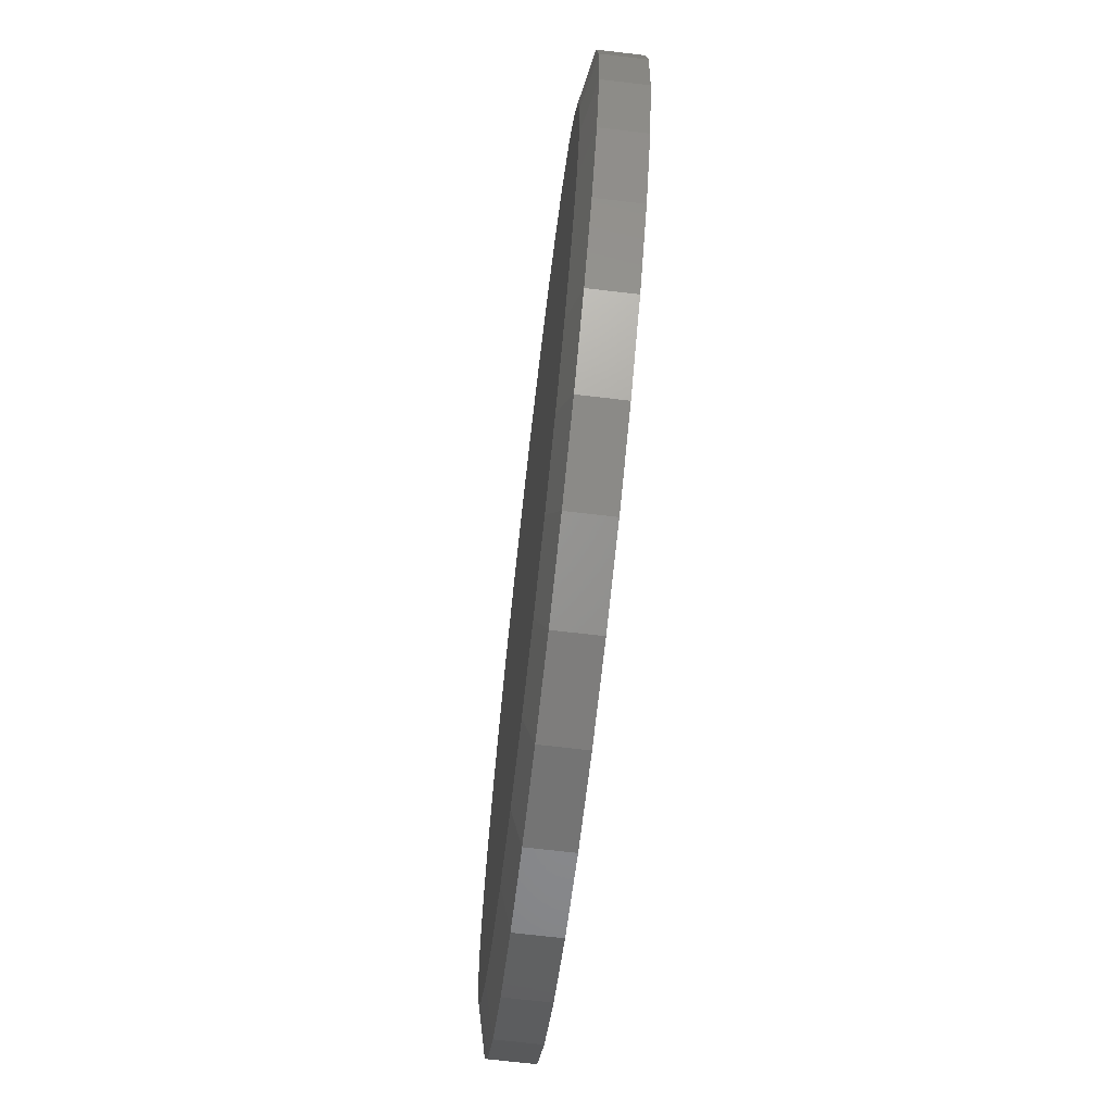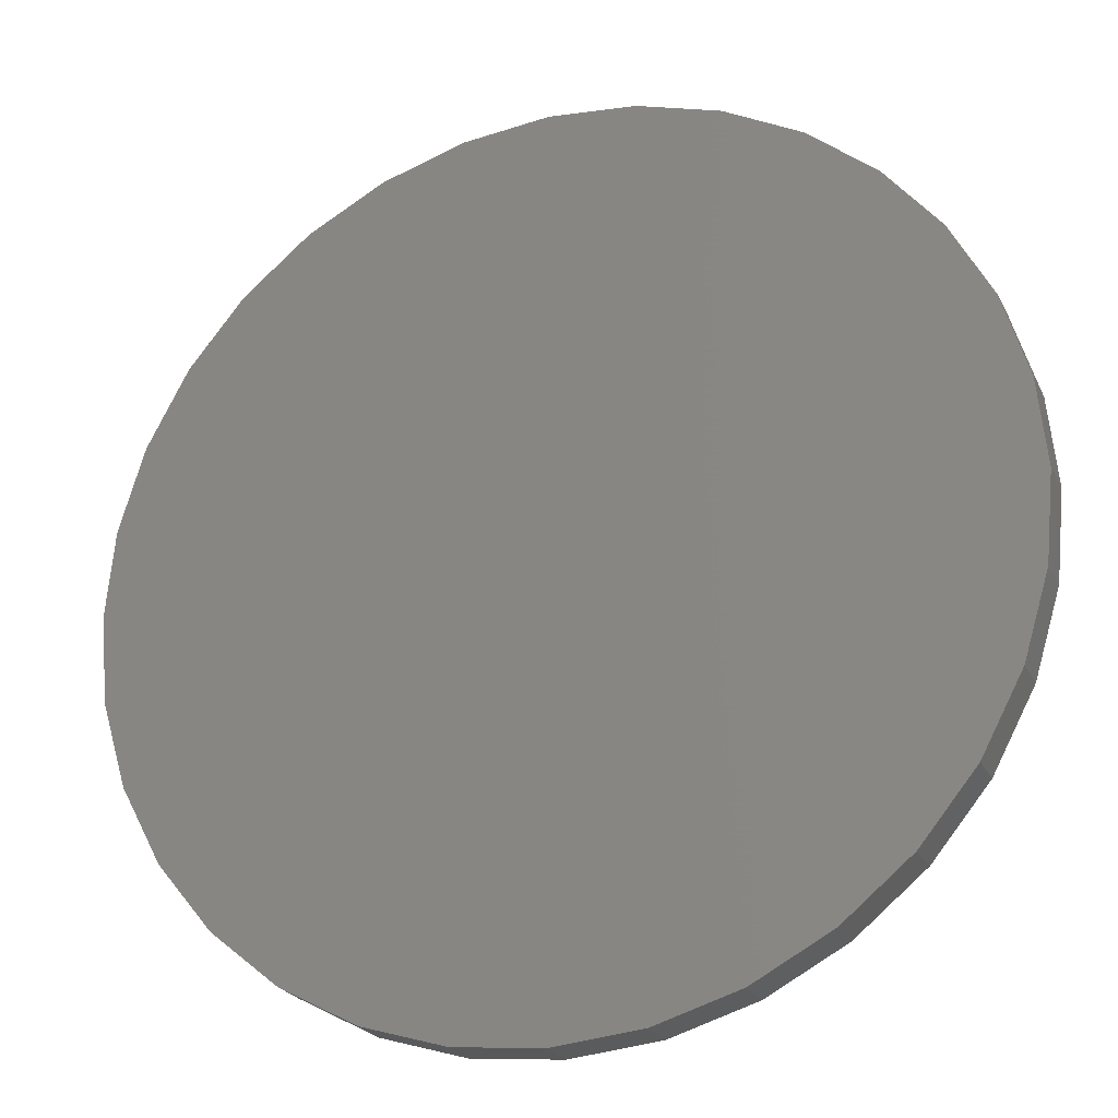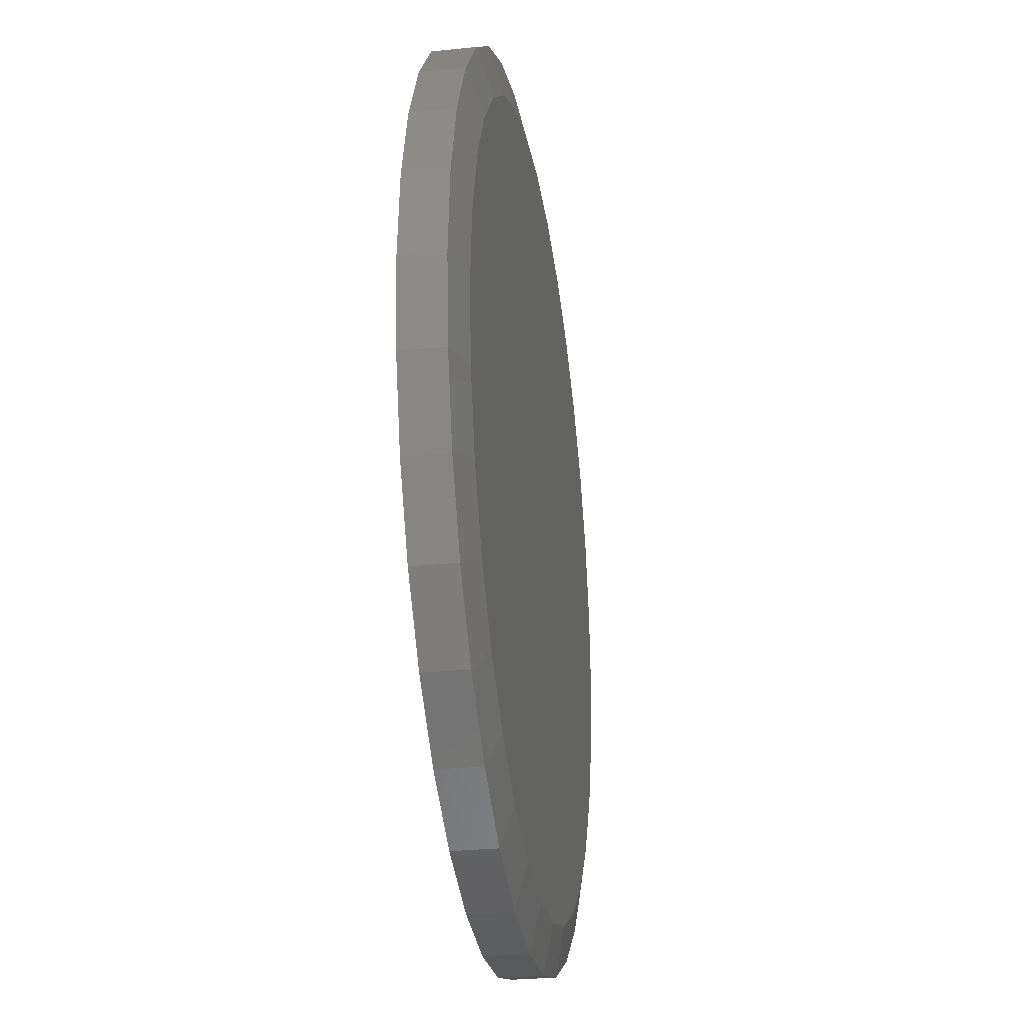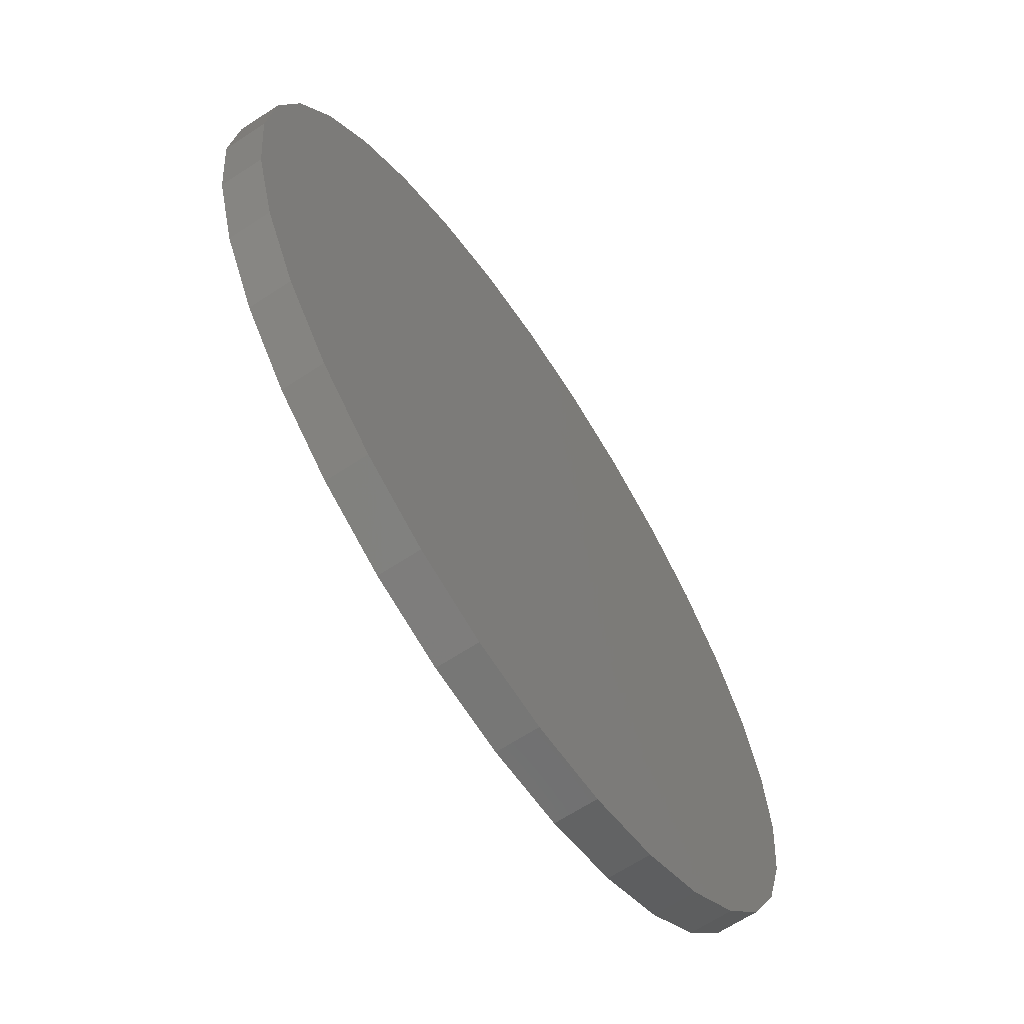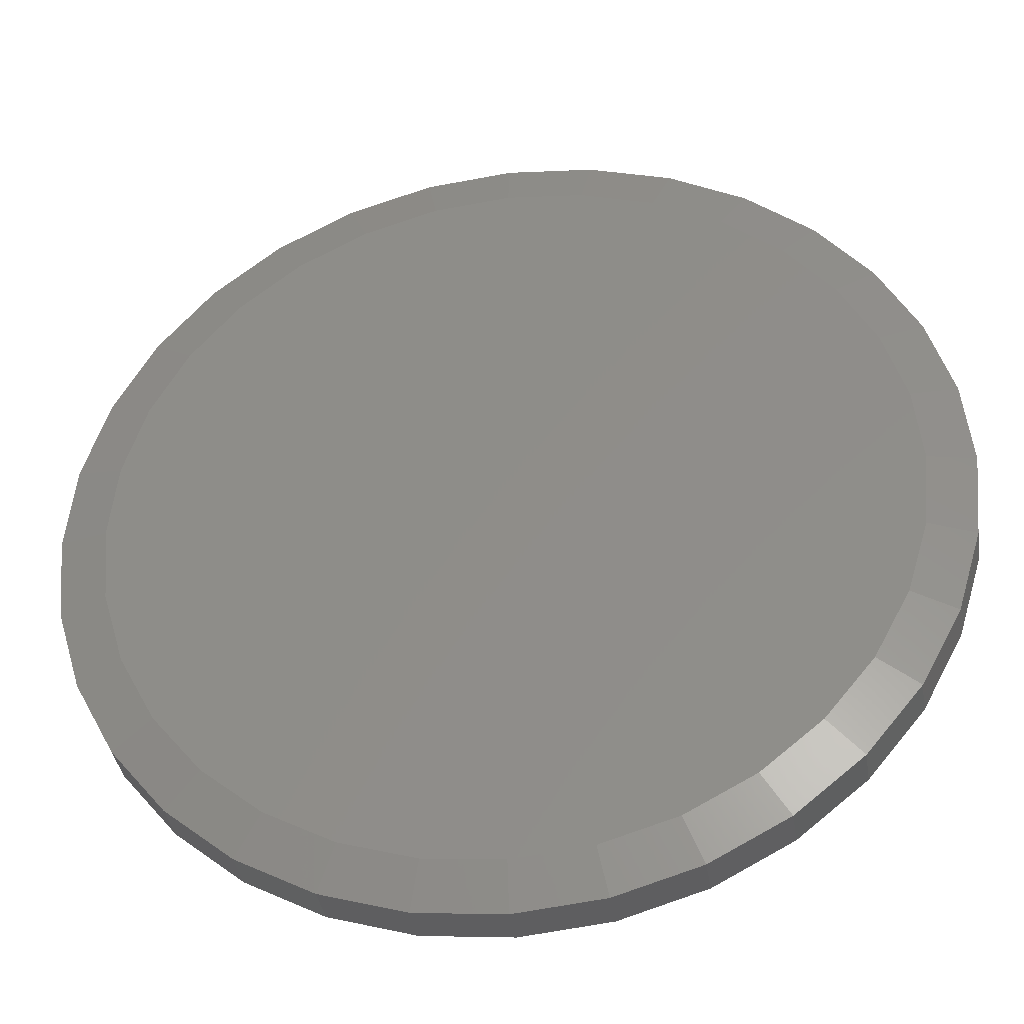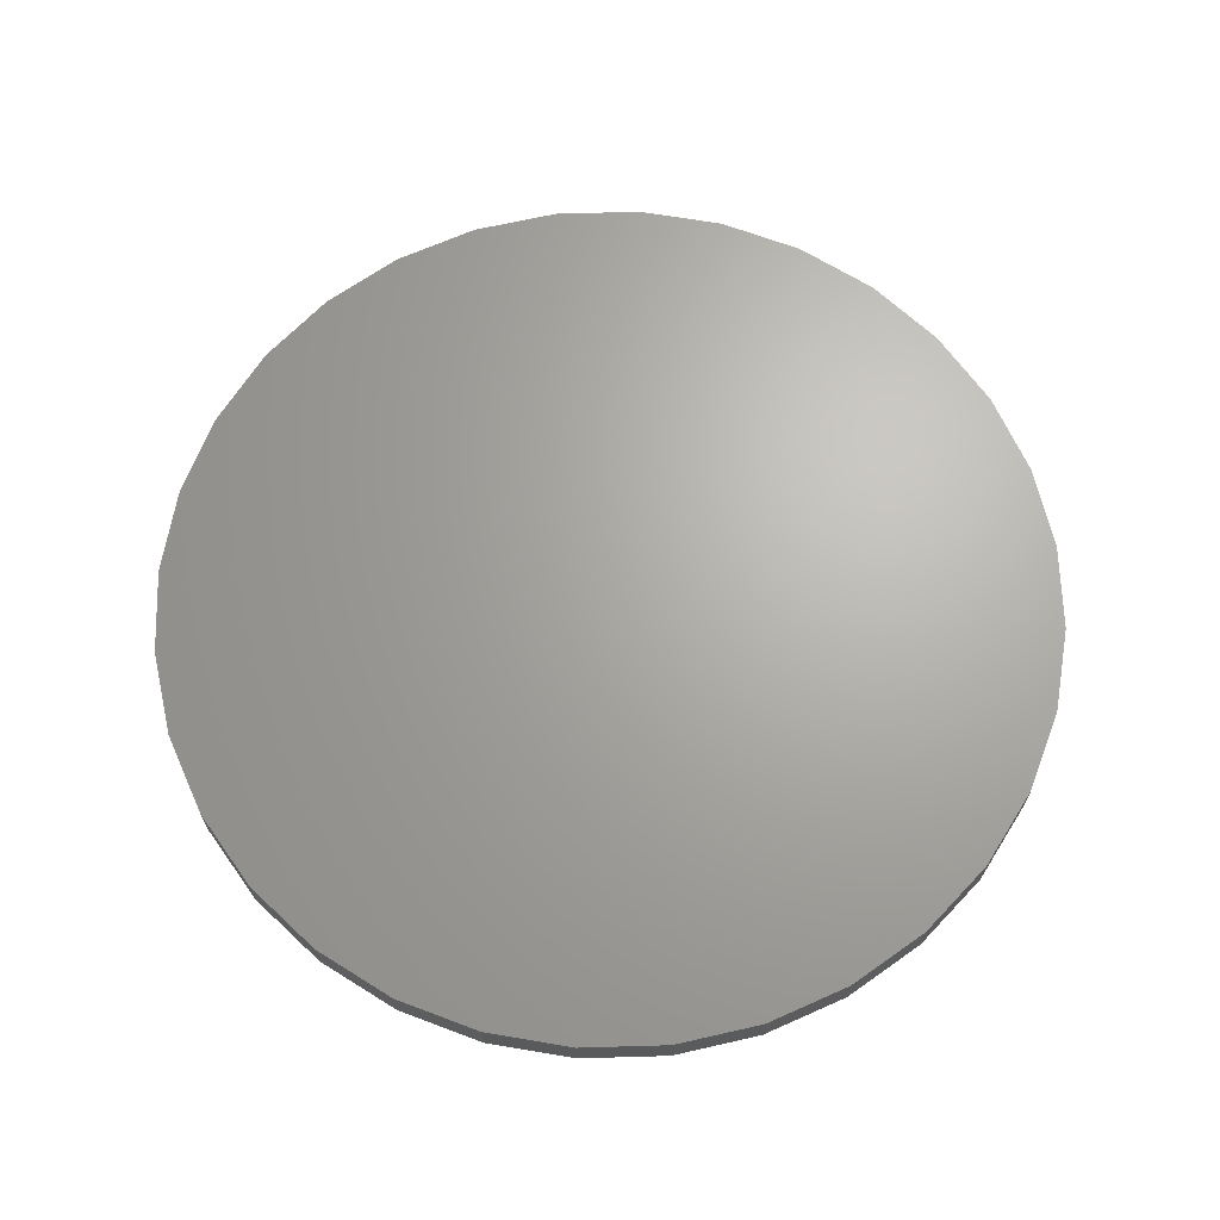
<metadata>
{"format":"stl","ext":"stl","renderer":"f3d","projection":"perspective","resolution":1024,"background":"white","views":[{"elev":-71.7,"azim":83.4,"up":"+Z"},{"elev":-23.9,"azim":-158.7,"up":"+Z"},{"elev":-28.7,"azim":-81.2,"up":"+Z"},{"elev":-65.3,"azim":123.5,"up":"+Z"},{"elev":-37.5,"azim":8.7,"up":"+Z"},{"elev":66.7,"azim":127.7,"up":"+Y"}]}
</metadata>
<code>
# stl→obj: 96 verts, 188 faces
v -0.1041 -0.07812 0.5776
v 0.1257 -0.07812 0.5776
v 0.01077 -0.07812 0.5889
v 0.2361 -0.07812 0.5441
v -0.2146 -0.07812 0.5441
v 0.3379 -0.07812 0.4897
v -0.3164 -0.07812 0.4897
v 0.4272 -0.07812 0.4164
v -0.4056 -0.07812 0.4164
v 0.5004 -0.07812 0.3272
v -0.4789 -0.07812 0.3272
v 0.5548 -0.07812 0.2254
v -0.5333 -0.07812 0.2254
v 0.5884 -0.07812 0.1149
v -0.5668 -0.07812 0.1149
v 0.5997 -0.07812 -2.901e-17
v -0.5781 -0.07812 1.481e-07
v 0.5884 -0.07812 -0.1149
v -0.5668 -0.07812 -0.1149
v 0.5548 -0.07812 -0.2254
v -0.5333 -0.07812 -0.2254
v 0.5004 -0.07812 -0.3272
v -0.4789 -0.07812 -0.3272
v 0.4272 -0.07812 -0.4164
v -0.4056 -0.07812 -0.4164
v 0.3379 -0.07812 -0.4897
v -0.3164 -0.07812 -0.4897
v 0.2361 -0.07812 -0.5441
v -0.2146 -0.07812 -0.5441
v 0.1257 -0.07812 -0.5776
v -0.1041 -0.07812 -0.5776
v 0.01077 -0.07812 -0.5889
v 0.67 1.495e-16 -8.073e-17
v 0.67 -0.0625 -2.422e-16
v 0.6573 1.481e-16 -0.1286
v 0.6573 -0.0625 -0.1286
v 0.6198 1.439e-16 -0.2523
v 0.6198 -0.0625 -0.2523
v 0.5589 1.372e-16 -0.3662
v 0.5589 -0.0625 -0.3662
v 0.4769 1.281e-16 -0.4661
v 0.4769 -0.0625 -0.4661
v 0.377 1.17e-16 -0.5481
v 0.377 -0.0625 -0.5481
v 0.263 1.043e-16 -0.609
v 0.263 -0.0625 -0.609
v 0.1394 9.061e-17 -0.6465
v 0.1394 -0.0625 -0.6465
v 0.01077 7.633e-17 -0.6592
v 0.01077 -0.0625 -0.6592
v -0.1178 6.205e-17 -0.6465
v -0.1178 -0.0625 -0.6465
v -0.2415 4.832e-17 -0.609
v -0.2415 -0.0625 -0.609
v -0.3555 3.567e-17 -0.5481
v -0.3555 -0.0625 -0.5481
v -0.4554 2.458e-17 -0.4661
v -0.4554 -0.0625 -0.4661
v -0.5373 1.548e-17 -0.3662
v -0.5373 -0.0625 -0.3662
v -0.5983 8.712e-18 -0.2523
v -0.5983 -0.0625 -0.2523
v -0.6358 4.547e-18 -0.1286
v -0.6358 -0.0625 -0.1286
v -0.6484 3.141e-18 8.073e-17
v -0.6484 -0.0625 8.073e-17
v -0.6358 4.547e-18 0.1286
v -0.6358 -0.0625 0.1286
v -0.5983 8.712e-18 0.2523
v -0.5983 -0.0625 0.2523
v -0.5373 1.548e-17 0.3662
v -0.5373 -0.0625 0.3662
v -0.4554 2.458e-17 0.4661
v -0.4554 -0.0625 0.4661
v -0.3555 3.567e-17 0.5481
v -0.3555 -0.0625 0.5481
v -0.2415 4.832e-17 0.609
v -0.2415 -0.0625 0.609
v -0.1178 6.205e-17 0.6465
v -0.1178 -0.0625 0.6465
v 0.01077 7.633e-17 0.6592
v 0.01077 -0.0625 0.6592
v 0.1394 9.061e-17 0.6465
v 0.1394 -0.0625 0.6465
v 0.263 1.043e-16 0.609
v 0.263 -0.0625 0.609
v 0.377 1.17e-16 0.5481
v 0.377 -0.0625 0.5481
v 0.4769 1.281e-16 0.4661
v 0.4769 -0.0625 0.4661
v 0.5589 1.372e-16 0.3662
v 0.5589 -0.0625 0.3662
v 0.6198 1.439e-16 0.2523
v 0.6198 -0.0625 0.2523
v 0.6573 1.481e-16 0.1286
v 0.6573 -0.0625 0.1286
f 1 2 3
f 2 1 4
f 4 1 5
f 4 5 6
f 6 5 7
f 6 7 8
f 8 7 9
f 8 9 10
f 10 9 11
f 10 11 12
f 12 11 13
f 12 13 14
f 14 13 15
f 14 15 16
f 16 15 17
f 16 17 18
f 18 17 19
f 18 19 20
f 20 19 21
f 20 21 22
f 22 21 23
f 22 23 24
f 24 23 25
f 24 25 26
f 26 25 27
f 26 27 28
f 28 27 29
f 28 29 30
f 30 29 31
f 30 31 32
f 33 34 35
f 35 34 36
f 35 36 37
f 37 36 38
f 37 38 39
f 39 38 40
f 39 40 41
f 41 40 42
f 41 42 43
f 43 42 44
f 43 44 45
f 45 44 46
f 45 46 47
f 47 46 48
f 47 48 49
f 49 48 50
f 49 50 51
f 51 50 52
f 51 52 53
f 53 52 54
f 53 54 55
f 55 54 56
f 55 56 57
f 57 56 58
f 57 58 59
f 59 58 60
f 59 60 61
f 61 60 62
f 61 62 63
f 63 62 64
f 63 64 65
f 65 64 66
f 65 66 67
f 67 66 68
f 67 68 69
f 69 68 70
f 69 70 71
f 71 70 72
f 71 72 73
f 73 72 74
f 73 74 75
f 75 74 76
f 75 76 77
f 77 76 78
f 77 78 79
f 79 78 80
f 79 80 81
f 81 80 82
f 81 82 83
f 83 82 84
f 83 84 85
f 85 84 86
f 85 86 87
f 87 86 88
f 87 88 89
f 89 88 90
f 89 90 91
f 91 90 92
f 91 92 93
f 93 92 94
f 93 94 95
f 95 94 96
f 95 96 33
f 33 96 34
f 27 54 29
f 30 32 48
f 32 31 50
f 50 48 32
f 38 22 40
f 22 38 20
f 20 38 36
f 20 36 18
f 18 36 34
f 18 34 16
f 21 60 23
f 60 21 62
f 62 21 19
f 62 19 64
f 64 19 17
f 64 17 66
f 54 27 56
f 56 27 25
f 56 25 58
f 58 25 23
f 58 23 60
f 50 31 52
f 52 31 29
f 52 29 54
f 44 28 46
f 46 28 30
f 46 30 48
f 28 44 26
f 26 44 42
f 26 42 24
f 24 42 40
f 24 40 22
f 6 86 4
f 1 3 80
f 3 2 82
f 82 80 3
f 70 11 72
f 11 70 13
f 13 70 68
f 13 68 15
f 15 68 66
f 15 66 17
f 12 92 10
f 92 12 94
f 94 12 14
f 94 14 96
f 96 14 16
f 96 16 34
f 86 6 88
f 88 6 8
f 88 8 90
f 90 8 10
f 90 10 92
f 82 2 84
f 84 2 4
f 84 4 86
f 76 5 78
f 78 5 1
f 78 1 80
f 5 76 7
f 7 76 74
f 7 74 9
f 9 74 72
f 9 72 11
f 81 83 79
f 49 51 47
f 47 51 53
f 47 53 45
f 45 53 55
f 45 55 43
f 43 55 57
f 43 57 41
f 41 57 59
f 41 59 39
f 39 59 61
f 39 61 37
f 37 61 63
f 37 63 35
f 35 63 65
f 35 65 33
f 33 65 67
f 33 67 95
f 95 67 69
f 95 69 93
f 93 69 71
f 93 71 91
f 91 71 73
f 91 73 89
f 89 73 75
f 89 75 87
f 87 75 77
f 87 77 85
f 85 77 79
f 85 79 83

</code>
